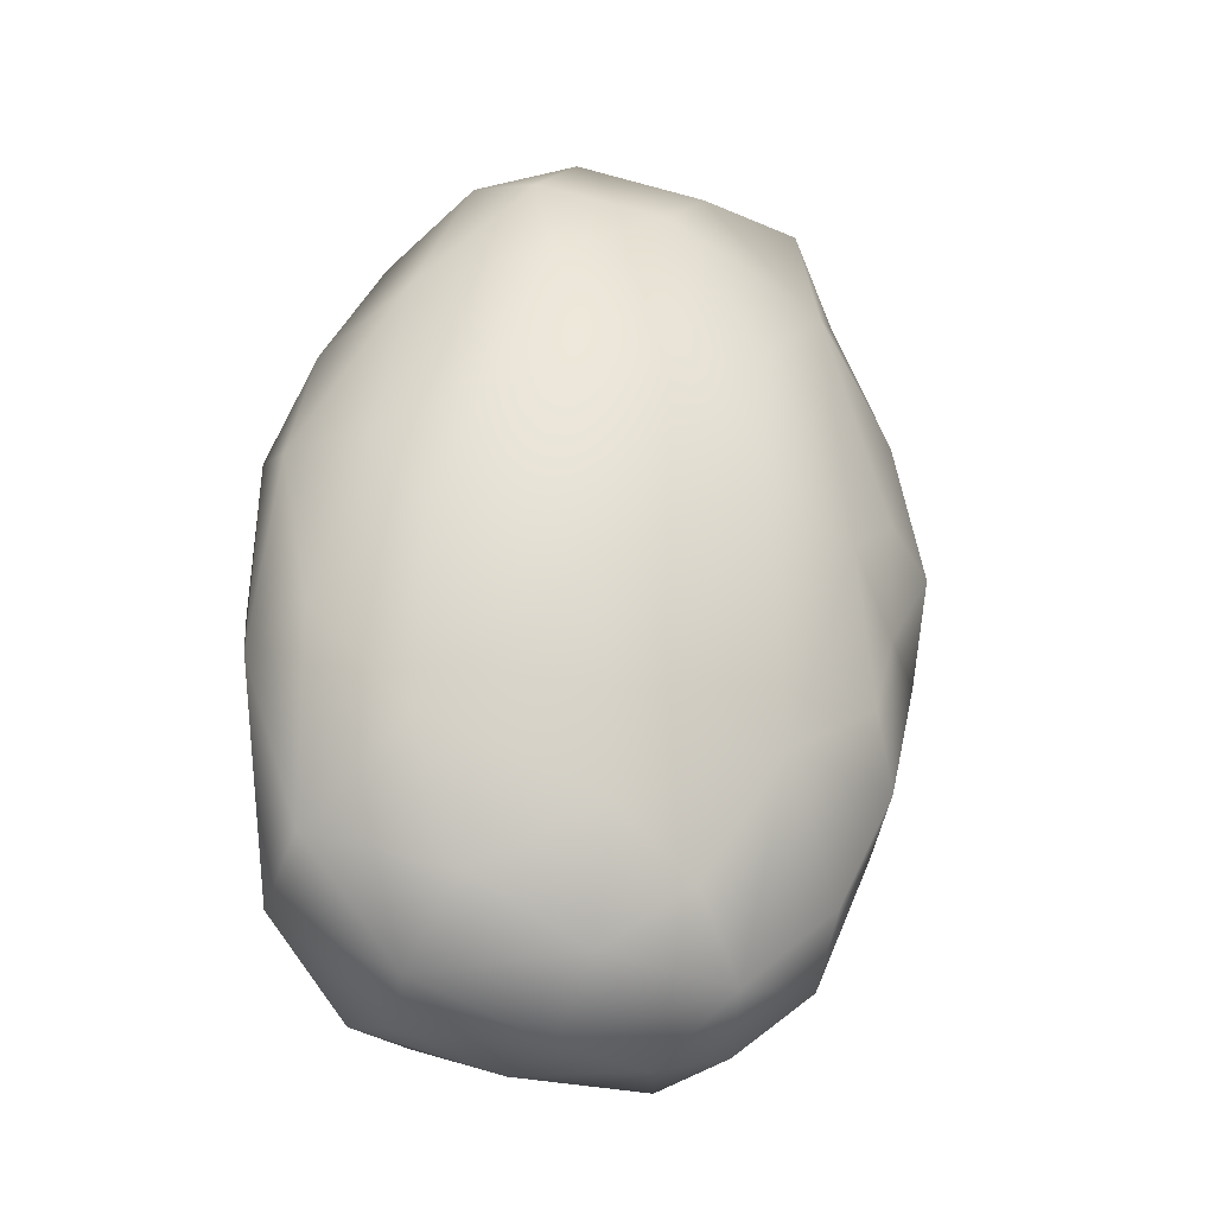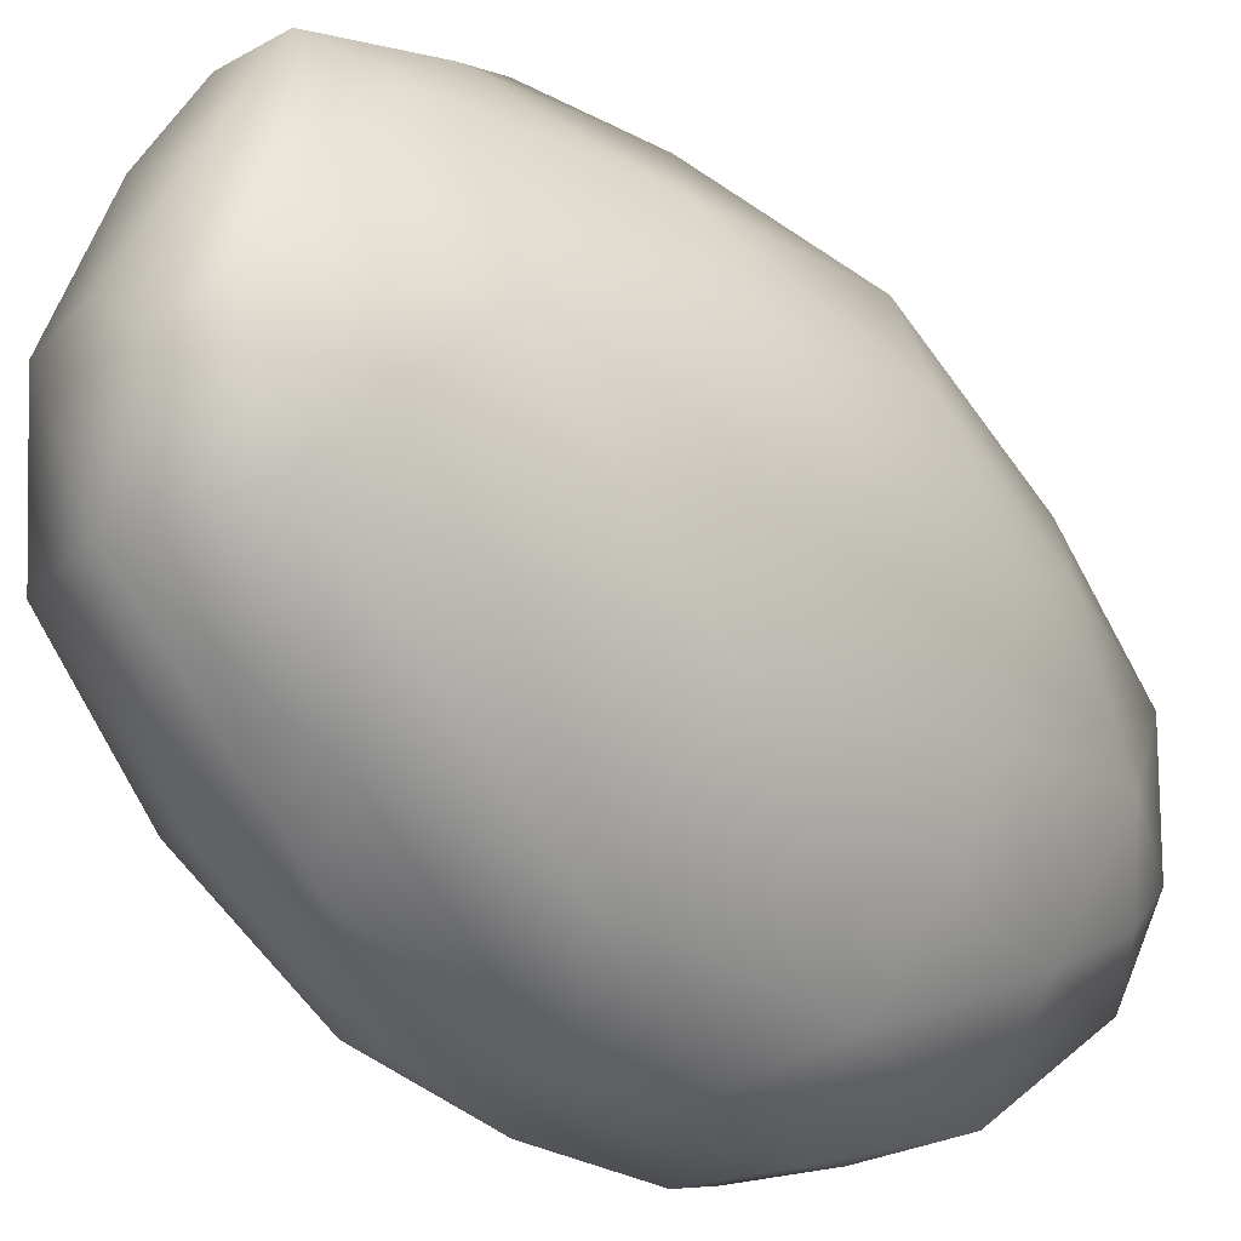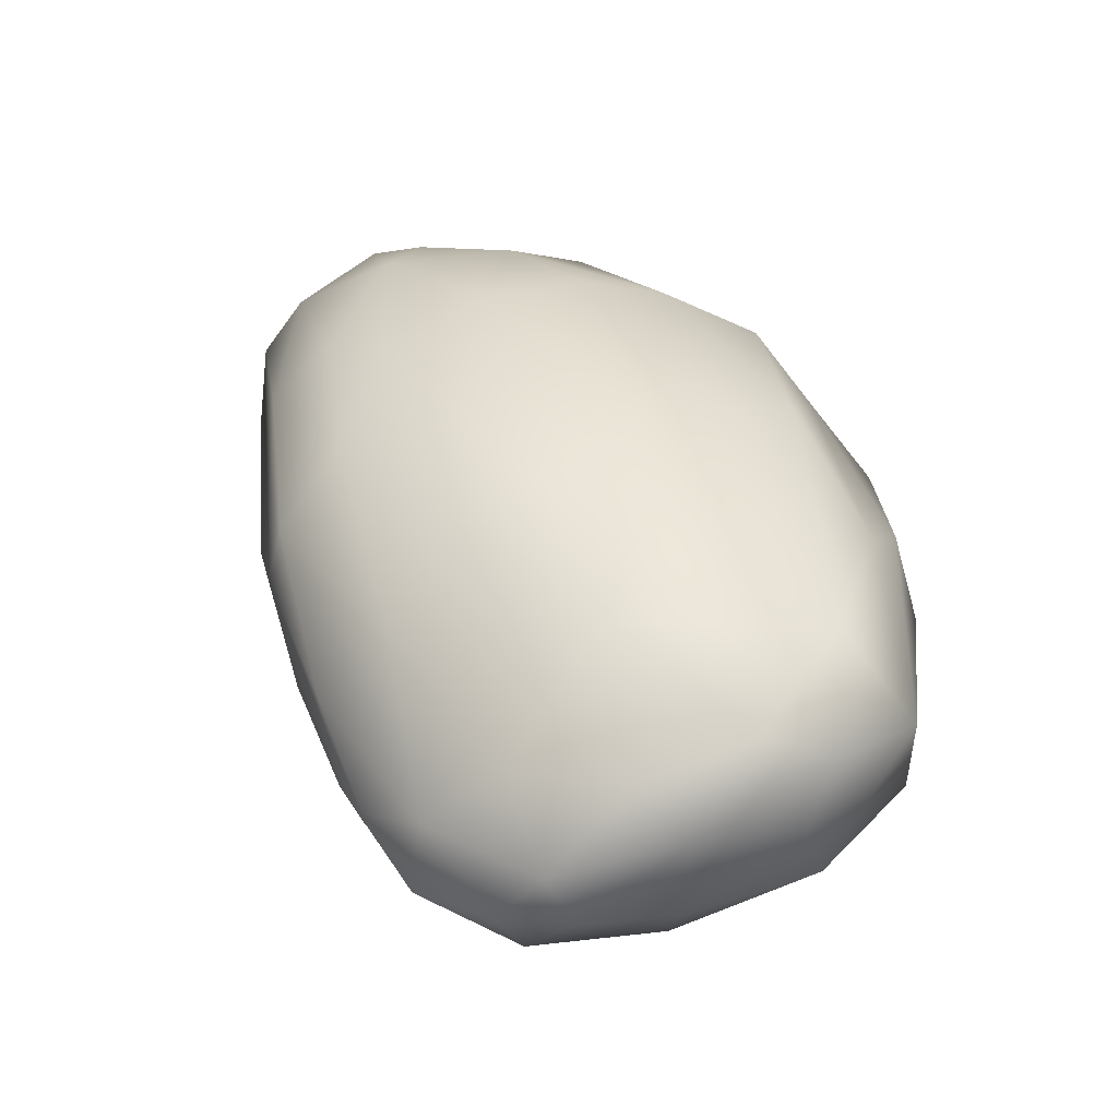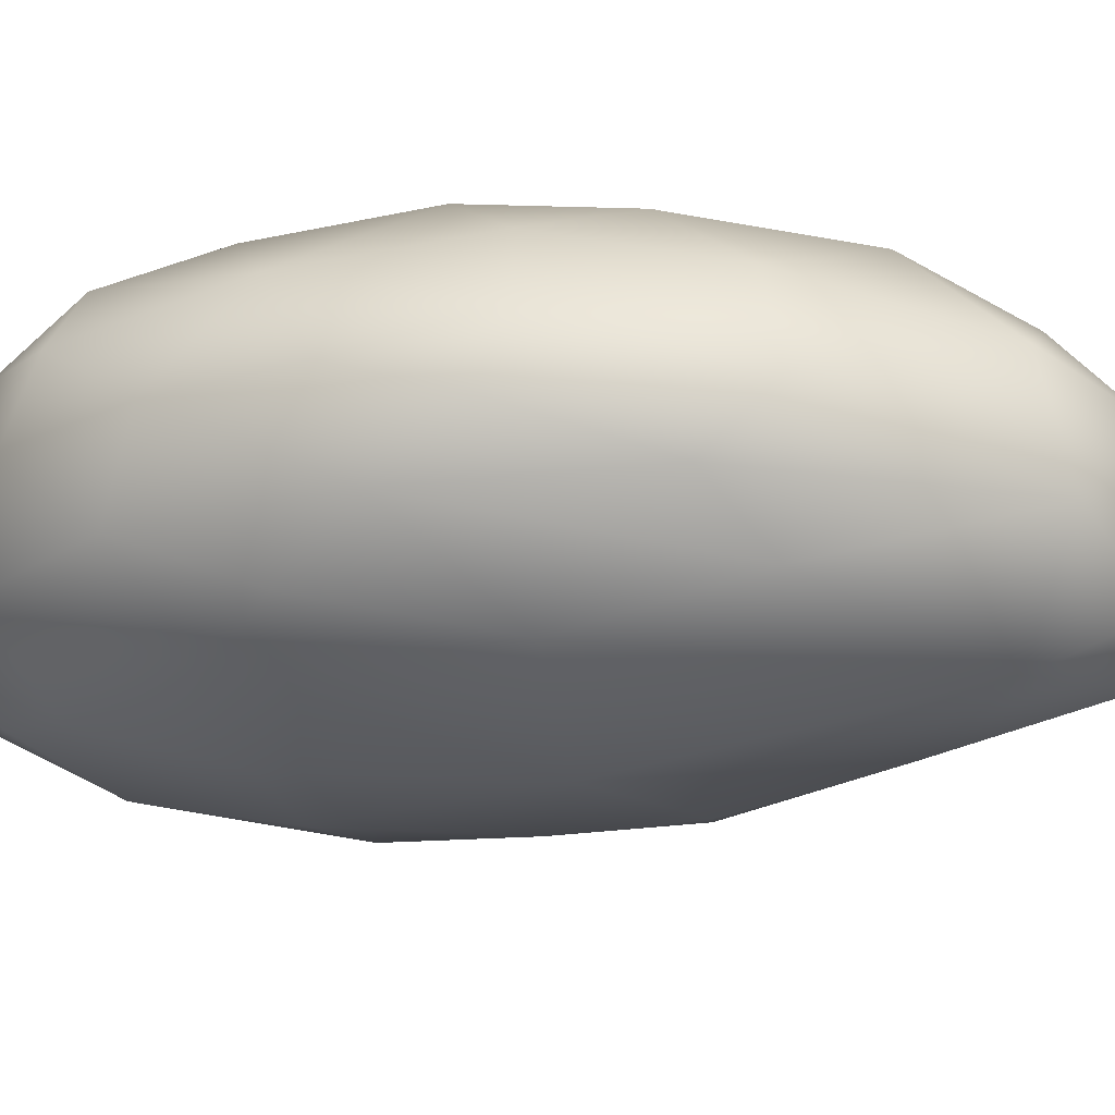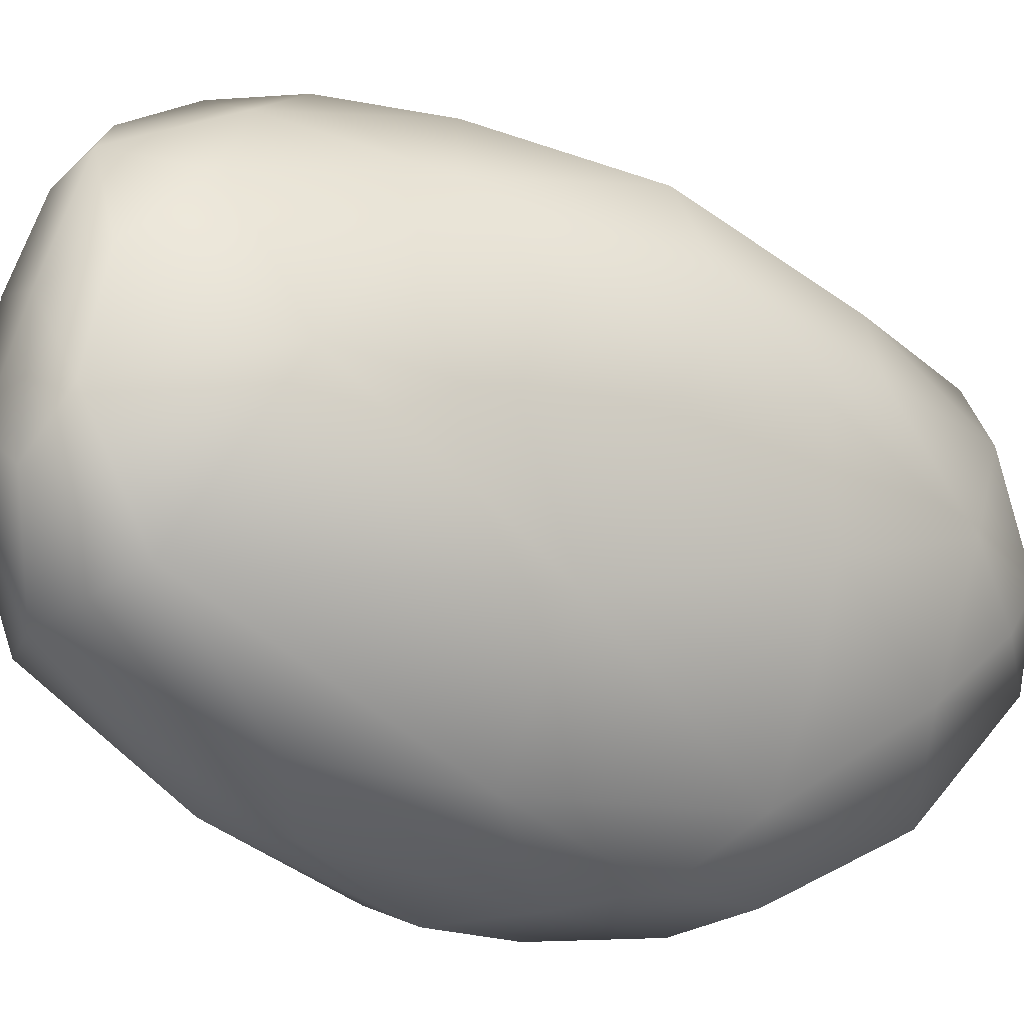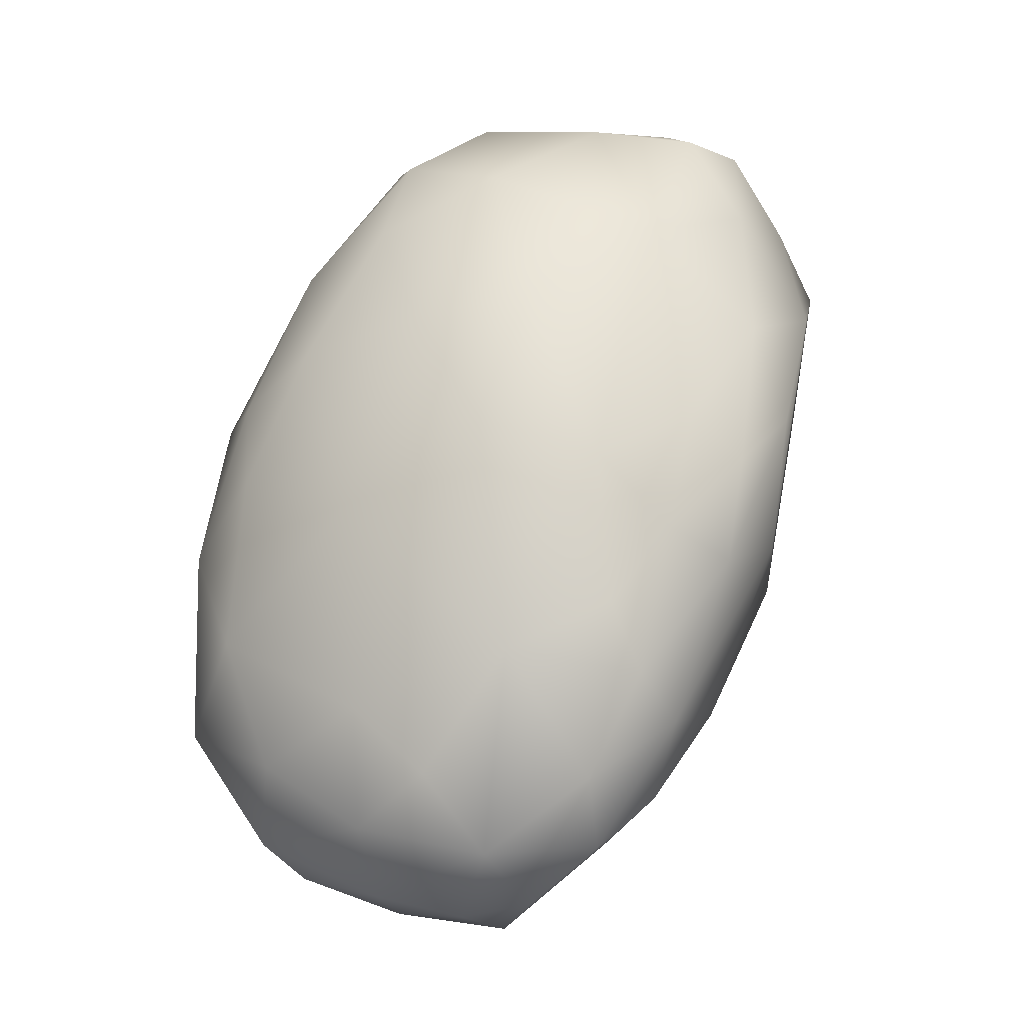
<metadata>
{"format":"obj","ext":"obj","renderer":"f3d","projection":"perspective","resolution":1024,"background":"white","views":[{"elev":-14.4,"azim":-73.8,"up":"+Y"},{"elev":-58.8,"azim":21.3,"up":"+Z"},{"elev":-61.6,"azim":129.9,"up":"+Y"},{"elev":-71.7,"azim":-106.2,"up":"+Z"},{"elev":-47.6,"azim":38.4,"up":"+Z"},{"elev":-8.3,"azim":-33.4,"up":"+Y"}]}
</metadata>
<code>
o 72
v 5.006 5.38 5.249
v 4.931 5.38 5.254
v 4.982 5.488 5.23
v 4.952 5.534 5.229
v 4.913 5.508 5.247
v 5.039 5.57 5.233
v 4.951 5.621 5.236
v 5.001 5.651 5.24
v 5.051 5.675 5.242
v 4.975 5.326 5.283
v 5.015 5.317 5.301
v 4.885 5.412 5.29
v 5.114 5.533 5.287
v 4.92 5.615 5.262
v 5.103 5.691 5.272
v 4.962 5.683 5.262
v 5.059 5.746 5.274
v 5.004 5.746 5.284
v 4.912 5.344 5.336
v 4.949 5.322 5.32
v 5.084 5.386 5.341
v 4.884 5.524 5.292
v 5.151 5.66 5.299
v 4.949 5.712 5.318
v 5.121 5.796 5.324
v 5.038 5.306 5.366
v 5.134 5.464 5.339
v 4.876 5.466 5.353
v 4.904 5.62 5.32
v 5.188 5.633 5.342
v 5.171 5.742 5.34
v 5.009 5.79 5.332
v 5.062 5.799 5.332
v 4.995 5.301 5.361
v 4.895 5.391 5.37
v 5.156 5.455 5.391
v 4.887 5.566 5.352
v 5.175 5.529 5.369
v 5.222 5.711 5.397
v 4.991 5.781 5.375
v 5.181 5.814 5.394
v 5.202 5.772 5.392
v 5.046 5.814 5.381
v 5.03 5.293 5.428
v 4.957 5.313 5.399
v 5.212 5.597 5.402
v 4.914 5.646 5.379
v 4.959 5.727 5.394
v 5.114 5.82 5.384
v 5.071 5.335 5.419
v 4.911 5.541 5.435
v 5.011 5.761 5.444
v 4.993 5.301 5.438
v 4.927 5.354 5.427
v 5.138 5.416 5.447
v 4.916 5.424 5.441
v 5.202 5.53 5.436
v 5.217 5.775 5.419
v 5.237 5.715 5.458
v 5.092 5.805 5.444
v 5.226 5.63 5.436
v 5.203 5.793 5.45
v 5.152 5.813 5.442
v 4.977 5.339 5.487
v 4.953 5.662 5.447
v 5.02 5.309 5.472
v 5.07 5.346 5.48
v 5.193 5.505 5.487
v 5.224 5.623 5.481
v 4.962 5.592 5.504
v 5.134 5.794 5.489
v 5.178 5.792 5.48
v 4.943 5.385 5.475
v 5.131 5.423 5.506
v 4.975 5.456 5.514
v 5.231 5.701 5.493
v 4.999 5.673 5.501
v 5.21 5.743 5.488
v 5.083 5.722 5.513
v 5.041 5.343 5.511
v 5.082 5.372 5.513
v 5.205 5.679 5.518
v 5.167 5.528 5.525
v 5.162 5.744 5.504
v 5.023 5.383 5.528
v 5.083 5.416 5.533
v 5.022 5.572 5.54
v 5.158 5.603 5.55
v 5.142 5.662 5.54
v 5.042 5.443 5.553
v 5.024 5.483 5.549
v 5.108 5.512 5.554
v 5.112 5.573 5.563
v 5.084 5.598 5.55
v 5.066 5.53 5.551
f 1 2 3
f 4 2 5
f 3 2 4
f 6 1 3
f 7 4 5
f 3 4 8
f 6 3 8
f 8 4 7
f 6 8 9
f 10 1 11
f 1 10 2
f 5 2 12
f 1 6 13
f 5 14 7
f 13 6 15
f 6 9 15
f 14 16 7
f 7 16 8
f 8 17 9
f 17 15 9
f 16 18 8
f 17 8 18
f 19 2 20
f 20 2 10
f 11 1 21
f 13 21 1
f 12 22 5
f 5 22 14
f 23 13 15
f 16 14 24
f 25 15 17
f 16 24 18
f 26 11 21
f 12 2 19
f 21 13 27
f 12 28 22
f 22 29 14
f 23 30 13
f 14 29 24
f 15 31 23
f 25 31 15
f 18 24 32
f 17 18 33
f 25 17 33
f 11 34 10
f 10 34 20
f 19 35 12
f 21 27 36
f 28 37 22
f 27 13 38
f 22 37 29
f 30 38 13
f 30 23 31
f 33 18 32
f 26 34 11
f 35 28 12
f 31 39 30
f 32 24 40
f 31 25 41
f 41 42 31
f 32 43 33
f 44 34 26
f 20 34 45
f 36 27 38
f 30 46 38
f 37 47 29
f 29 47 24
f 24 48 40
f 42 39 31
f 43 32 40
f 33 43 49
f 25 33 49
f 41 25 49
f 45 19 20
f 26 21 50
f 28 51 37
f 39 46 30
f 47 48 24
f 40 52 43
f 34 53 45
f 34 44 53
f 19 45 54
f 19 54 35
f 50 21 55
f 55 21 36
f 35 56 28
f 28 56 51
f 36 38 57
f 51 47 37
f 48 52 40
f 39 42 58
f 39 58 59
f 49 43 60
f 44 26 50
f 55 36 57
f 38 46 57
f 61 46 39
f 61 39 59
f 58 42 41
f 62 58 41
f 49 60 63
f 41 49 63
f 53 64 45
f 45 64 54
f 54 56 35
f 57 46 61
f 51 65 47
f 65 48 47
f 52 60 43
f 63 62 41
f 66 64 53
f 44 66 53
f 50 67 44
f 50 55 67
f 68 55 57
f 57 61 69
f 51 70 65
f 61 59 69
f 65 52 48
f 58 62 59
f 71 72 63
f 63 72 62
f 63 60 71
f 44 67 66
f 54 73 56
f 74 67 55
f 51 56 75
f 70 51 75
f 69 68 57
f 69 59 76
f 65 77 52
f 78 76 59
f 59 62 78
f 52 79 60
f 66 67 80
f 64 73 54
f 81 67 74
f 75 56 73
f 74 55 68
f 82 83 69
f 77 65 70
f 76 82 69
f 76 78 82
f 52 77 79
f 79 71 60
f 72 78 62
f 66 80 64
f 67 81 80
f 68 83 74
f 68 69 83
f 82 78 84
f 78 72 84
f 71 79 84
f 72 71 84
f 64 80 85
f 86 85 80
f 81 86 80
f 75 64 85
f 75 73 64
f 81 74 86
f 74 83 86
f 87 70 75
f 83 82 88
f 77 70 87
f 87 79 77
f 88 82 89
f 82 84 89
f 89 84 79
f 85 90 75
f 86 90 85
f 91 75 90
f 86 92 90
f 86 83 92
f 83 88 92
f 88 93 92
f 75 91 87
f 94 79 87
f 88 89 93
f 93 89 94
f 89 79 94
f 90 92 95
f 90 95 91
f 87 91 95
f 92 93 95
f 93 94 95
f 95 94 87

</code>
